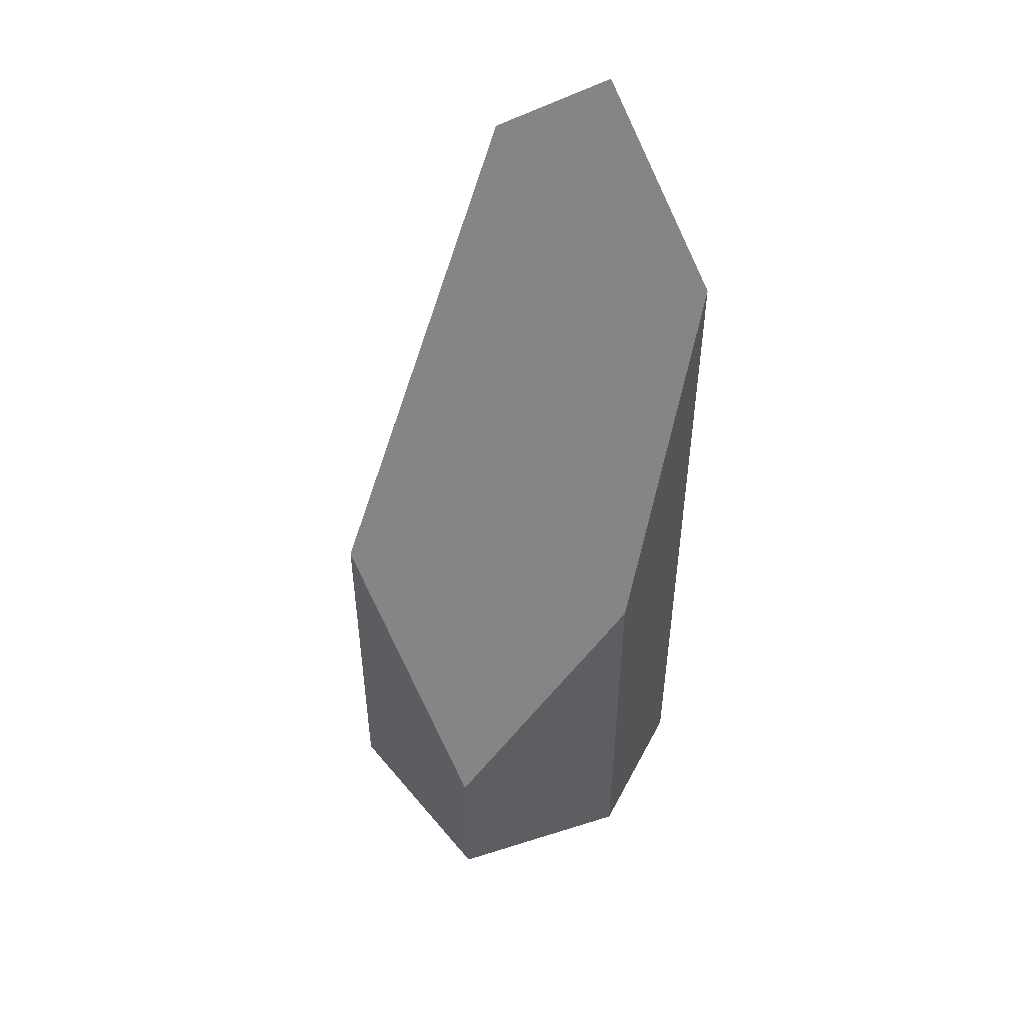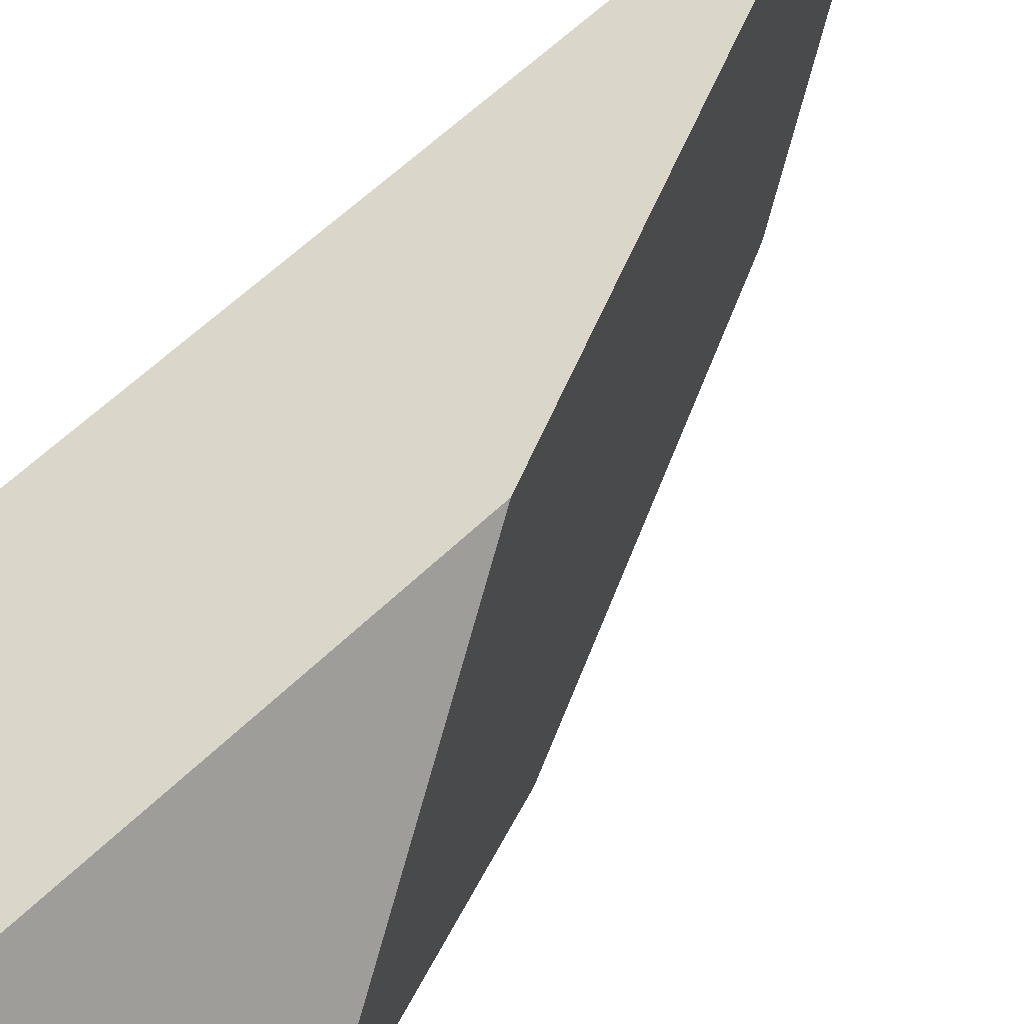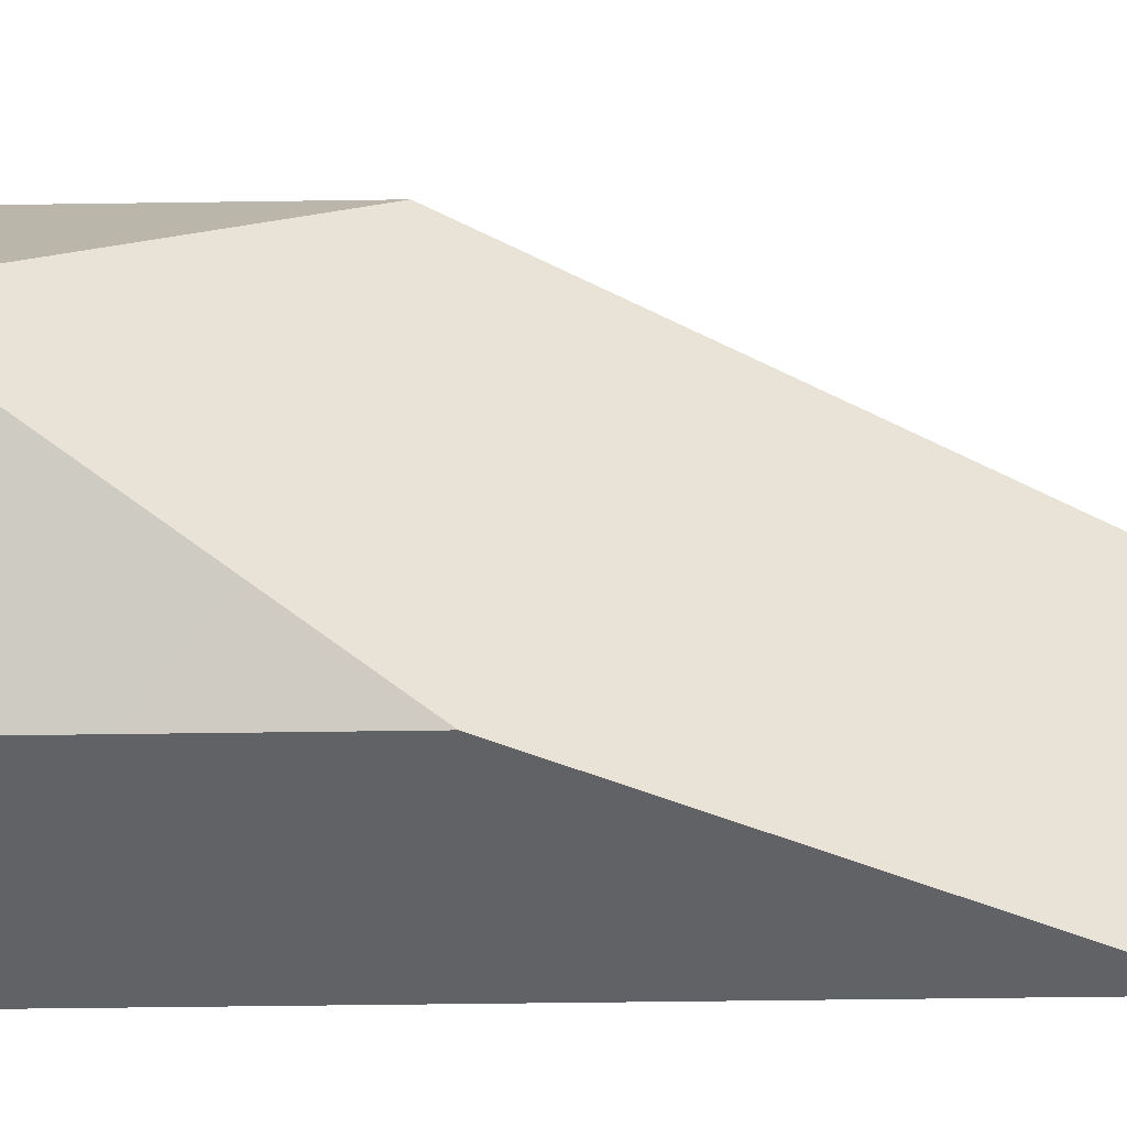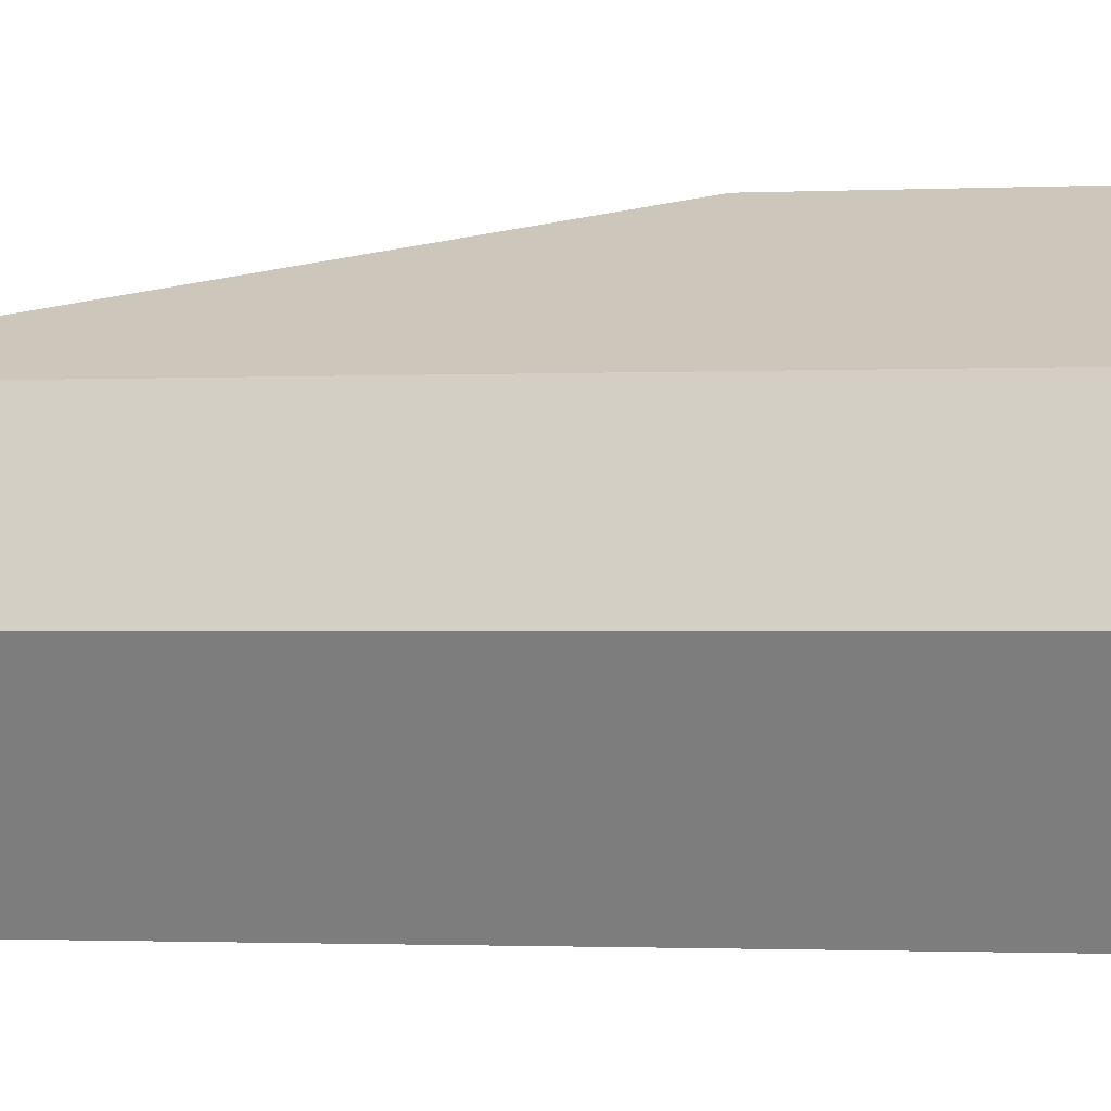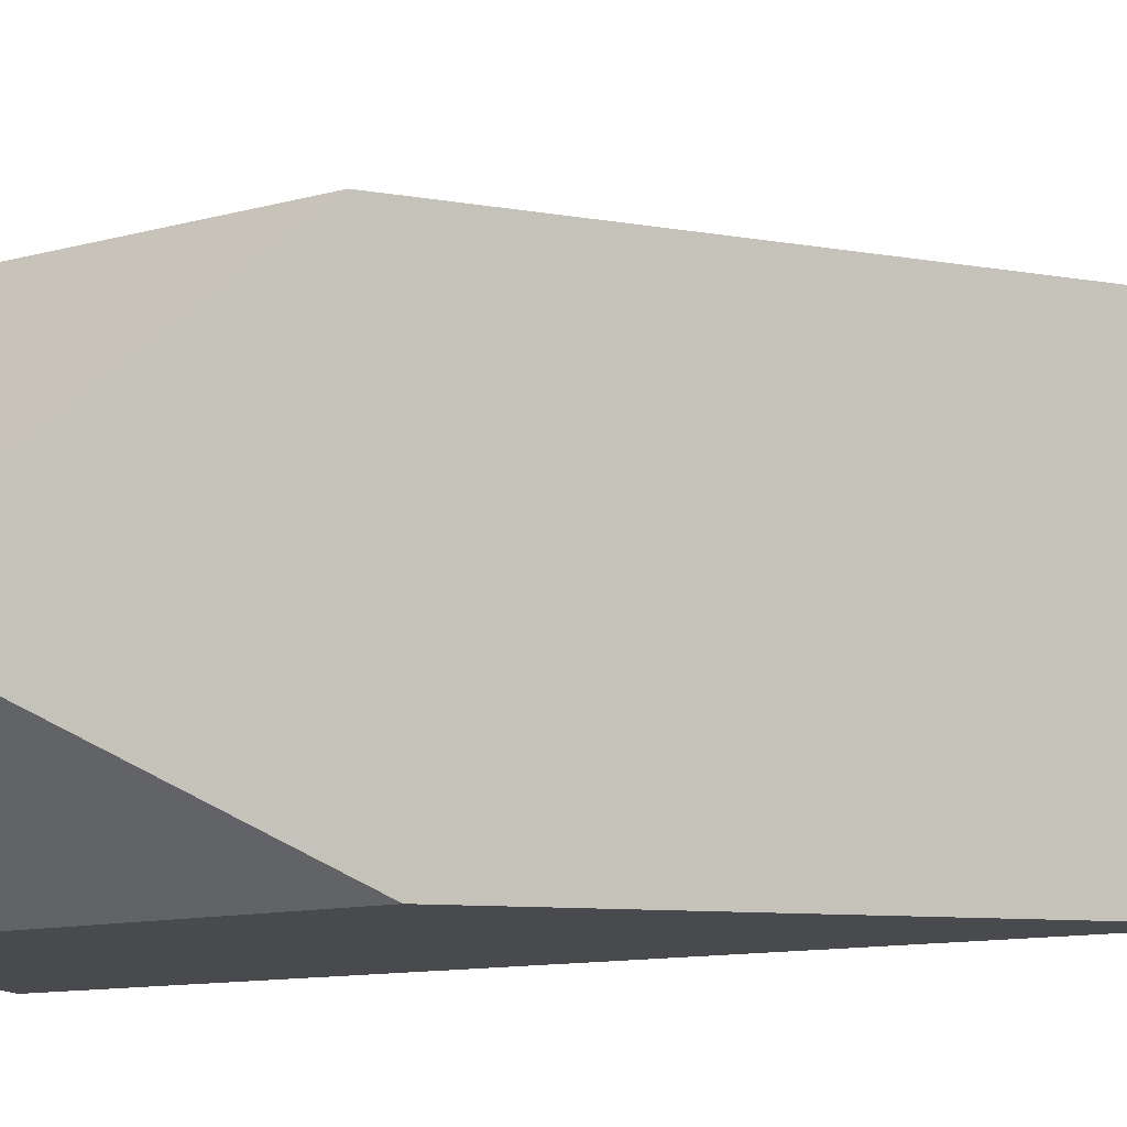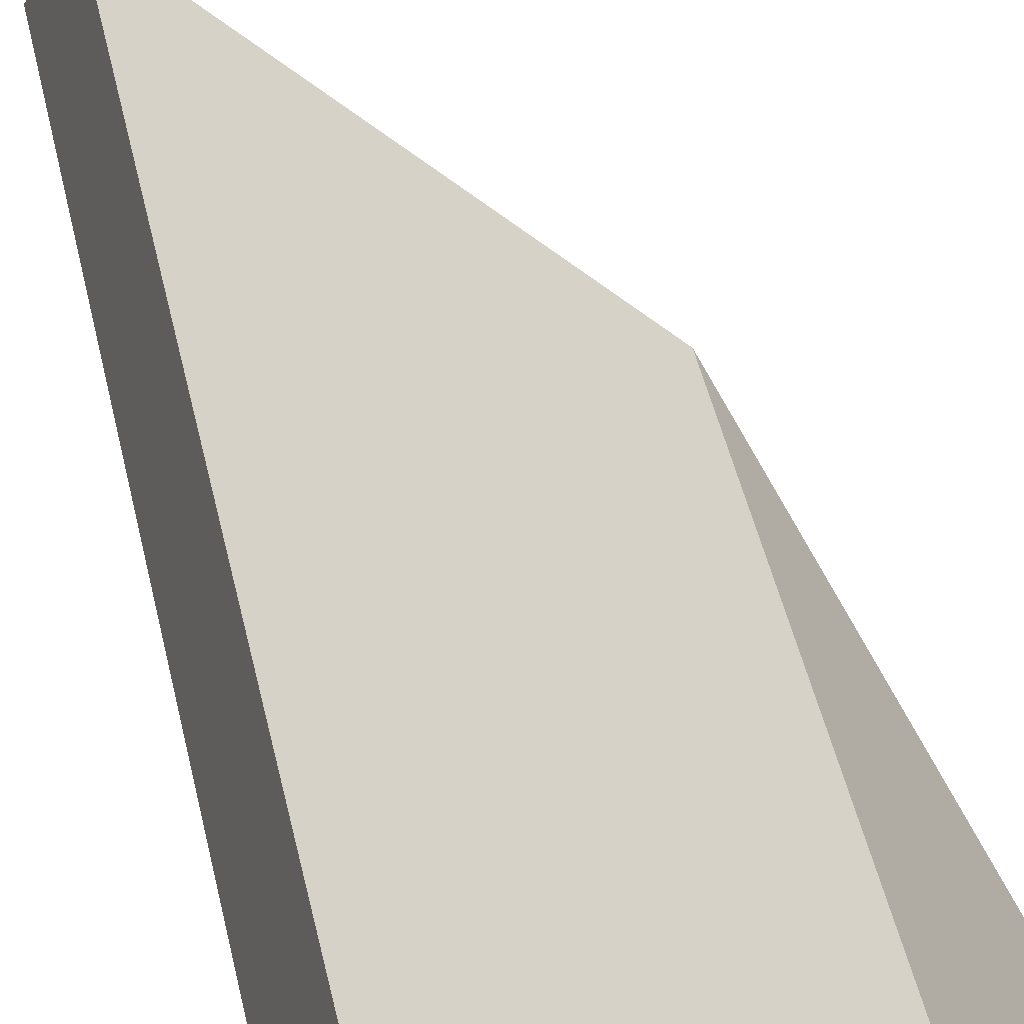
<metadata>
{"format":"obj","ext":"obj","renderer":"f3d","projection":"perspective","resolution":1024,"background":"white","views":[{"elev":49.8,"azim":110.7,"up":"+Y"},{"elev":58.3,"azim":44.8,"up":"+Z"},{"elev":-44.5,"azim":91.0,"up":"+Z"},{"elev":-1.2,"azim":-78.9,"up":"+Z"},{"elev":-8.6,"azim":131.2,"up":"+Z"},{"elev":48.1,"azim":-12.6,"up":"+Z"}]}
</metadata>
<code>
v 0.3569 -0.2606 -0.9398
v -0.615 1.845 -1.044
v 0.4186 -0.4254 1.044
v 1.086 -1.854 -0.04875
v -0.913 2.466 0.4498
v -1.093 2.866 -0.2158
v -1.093 2.866 -0.2158
v -0.615 1.845 -1.044
v -1.093 -2.866 -0.2158
v -0.615 -2.866 -1.044
v -1.093 2.866 -0.2158
v -1.093 -2.866 -0.2158
v -0.913 -2.866 0.4498
v -0.913 2.466 0.4498
v -0.913 2.466 0.4498
v -0.913 -2.866 0.4498
v 0.4186 -0.4254 1.044
v 0.4186 -2.866 1.044
v 0.4186 -0.4254 1.044
v 0.4186 -2.866 1.044
v 1.086 -1.854 -0.04875
v 1.093 -2.866 -0.05945
v 0.3569 -2.866 -0.9398
v 1.086 -1.854 -0.04875
v 1.093 -2.866 -0.05945
v 0.3569 -0.2606 -0.9398
v -0.615 1.845 -1.044
v 0.3569 -0.2606 -0.9398
v -0.615 -2.866 -1.044
v 0.3569 -2.866 -0.9398
v -0.615 -2.866 -1.044
v 0.3569 -2.866 -0.9398
v -0.913 -2.866 0.4498
v -1.093 -2.866 -0.2158
v 0.4186 -2.866 1.044
v 1.093 -2.866 -0.05945
g equalizer_crystal_0025_shard_002
f 1 2 3
f 1 3 4
f 2 5 3
f 2 6 5
f 7 8 9
f 8 10 9
f 11 12 13
f 11 13 14
f 15 16 17
f 17 16 18
f 19 20 21
f 22 21 20
f 23 24 25
f 23 26 24
f 27 28 29
f 28 30 29
f 31 32 33
f 31 33 34
f 32 35 33
f 32 36 35

</code>
